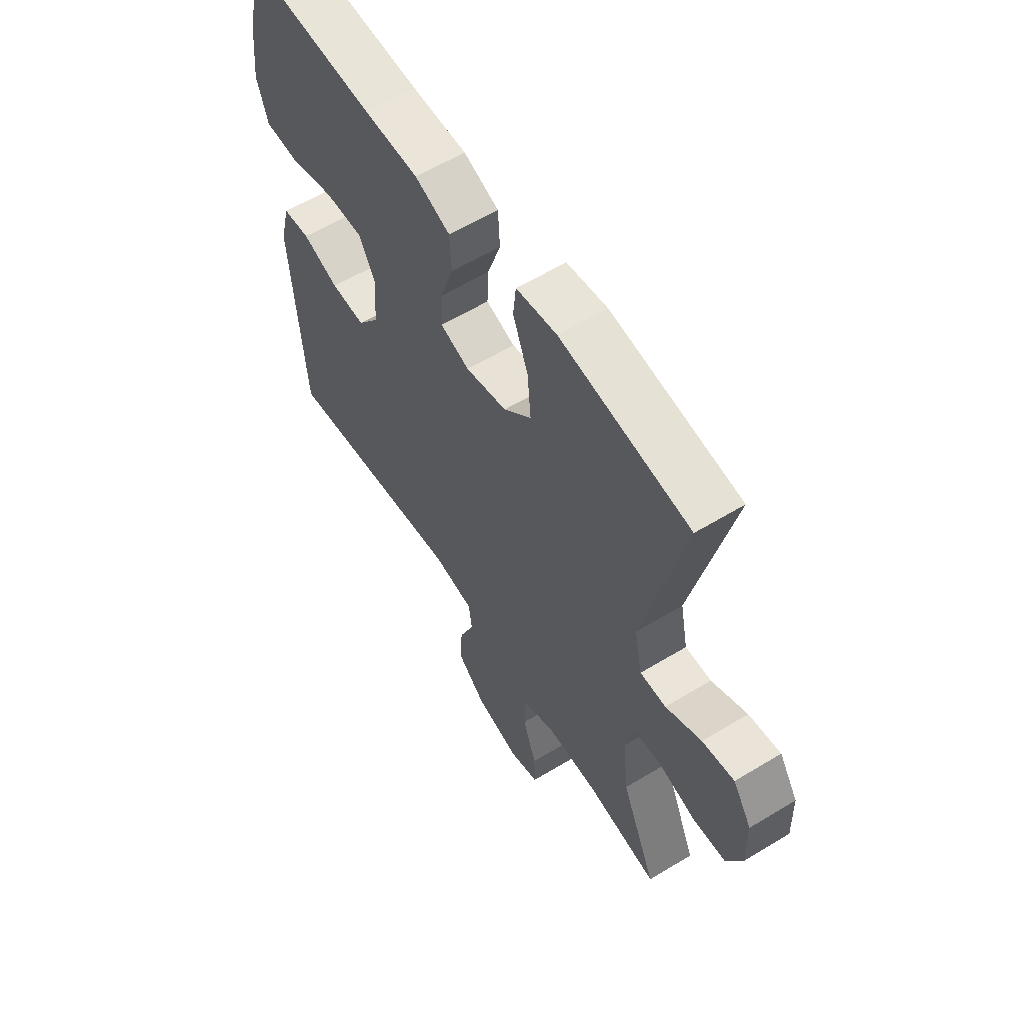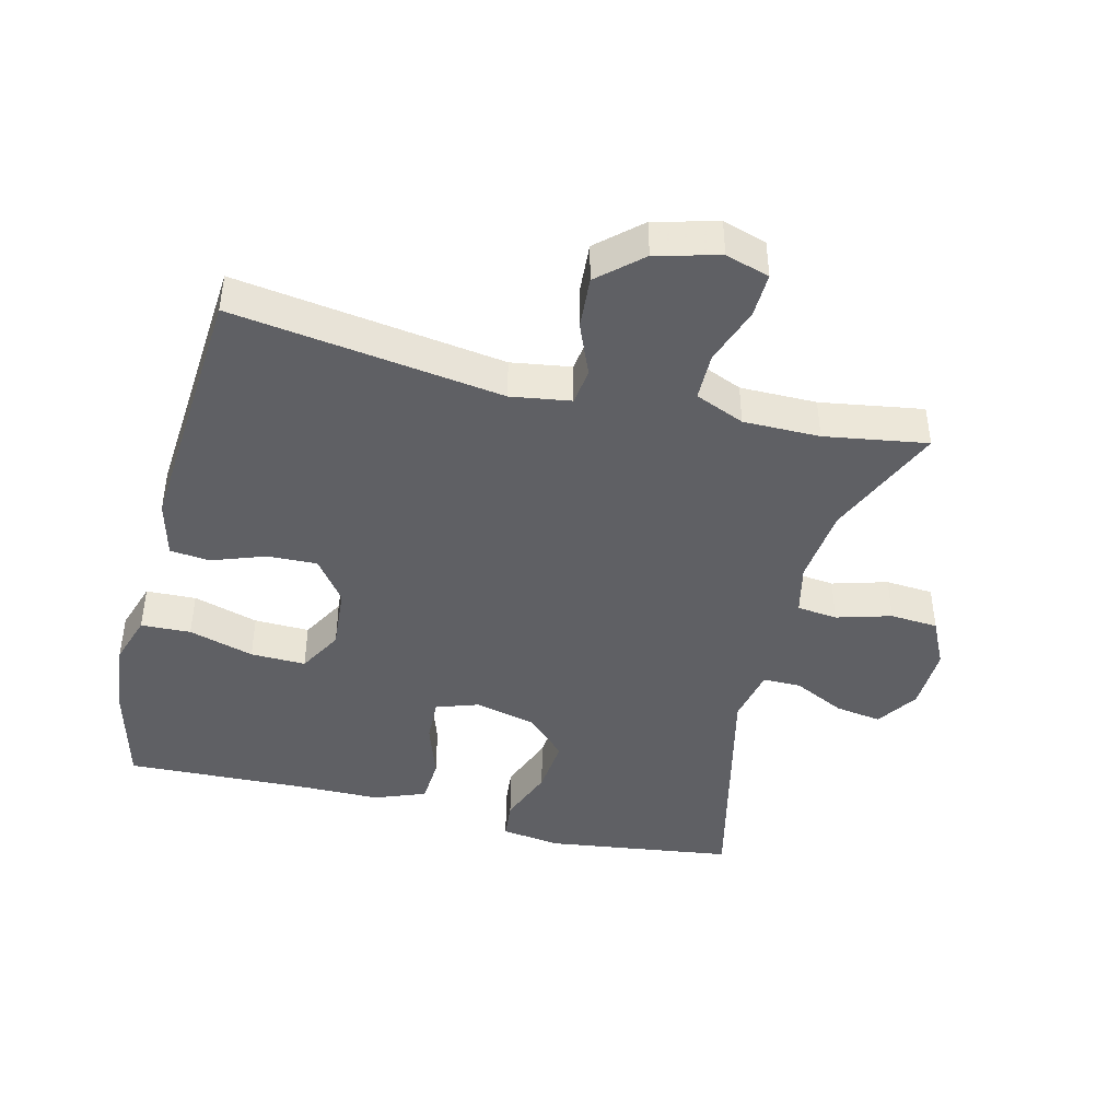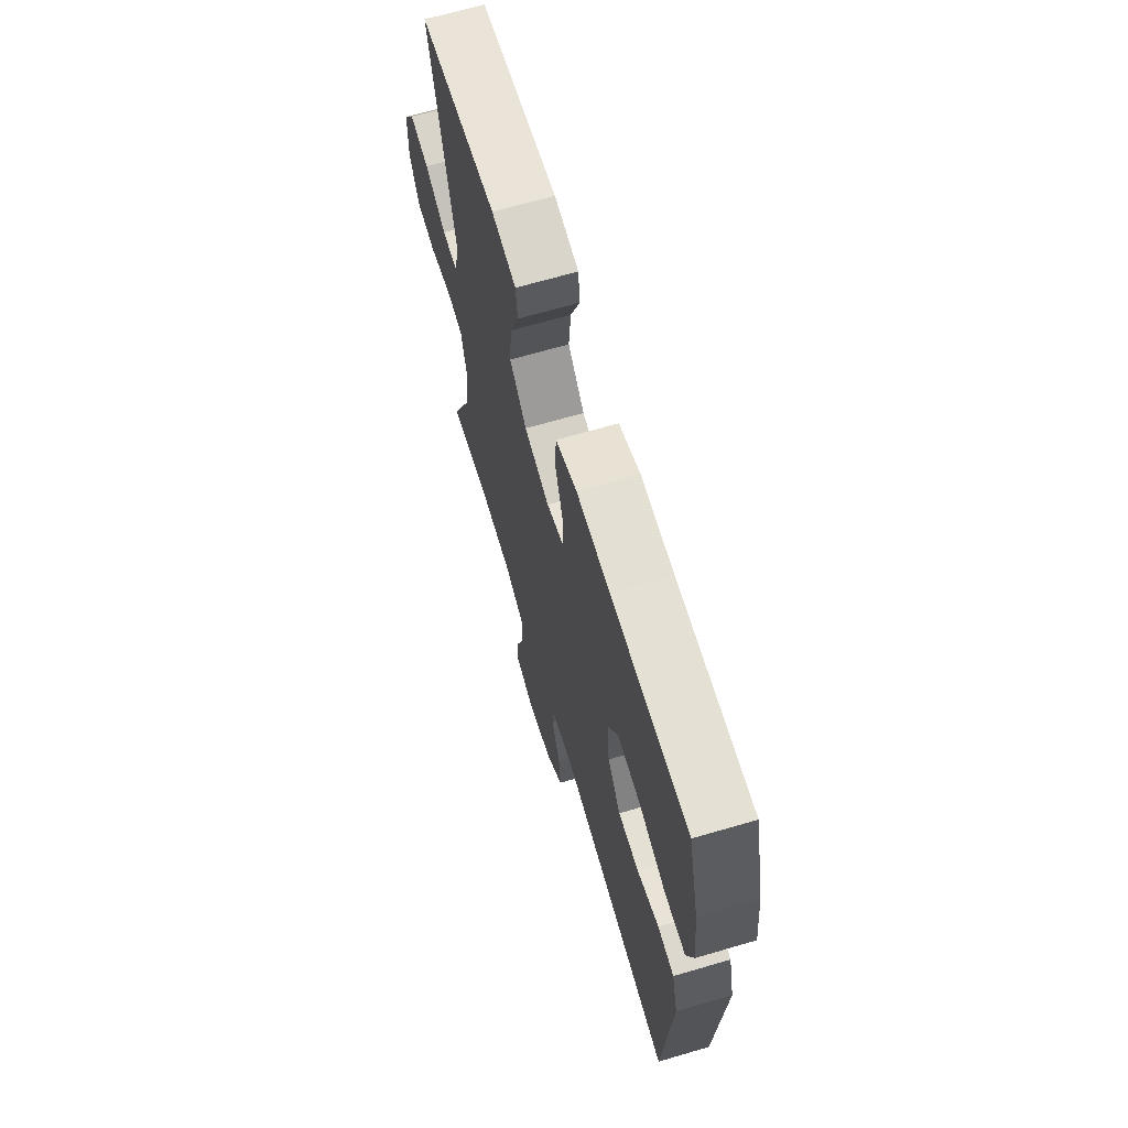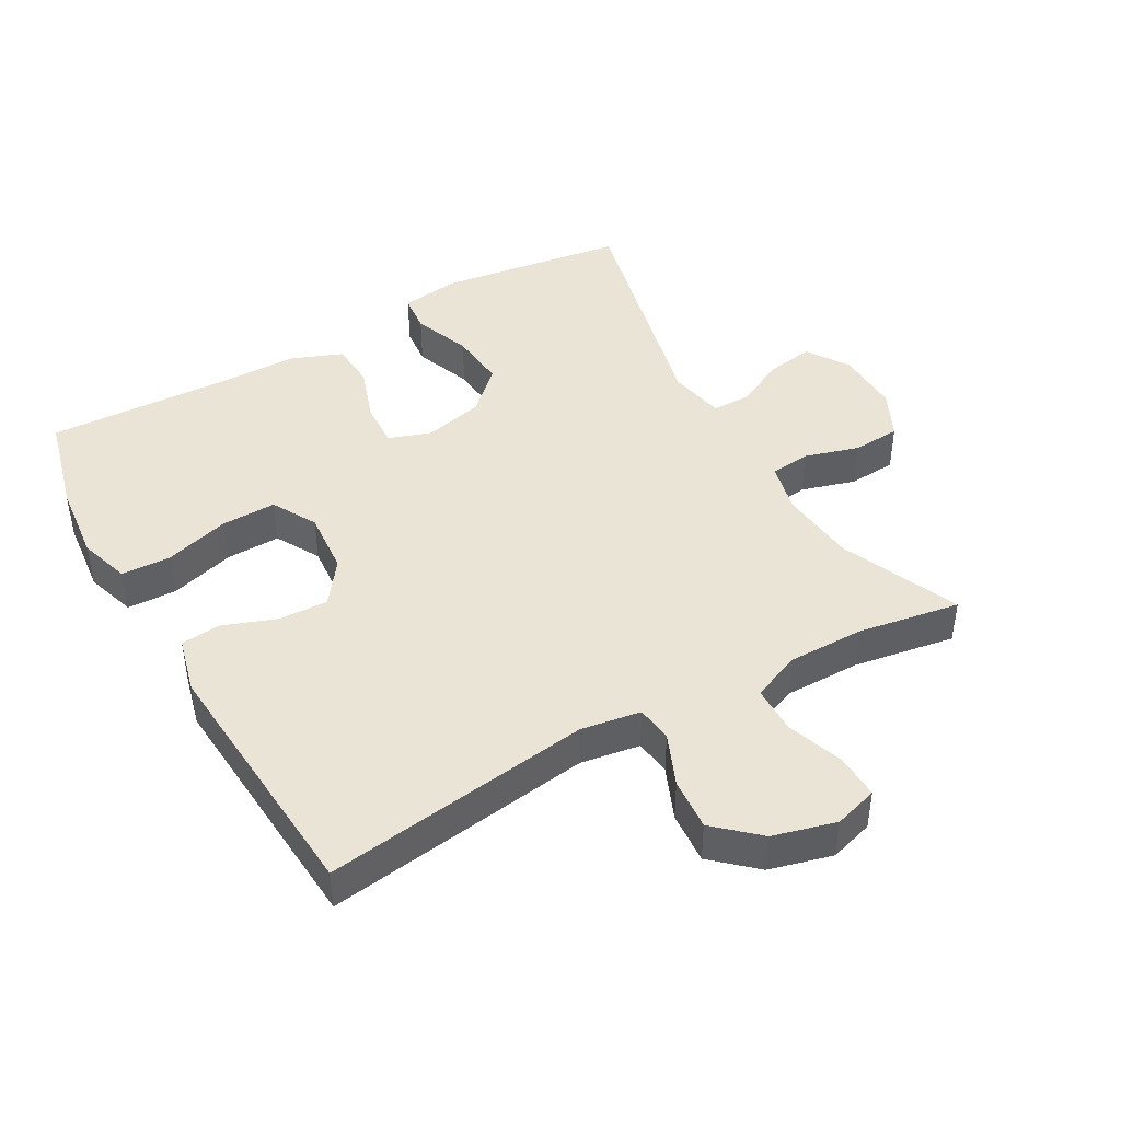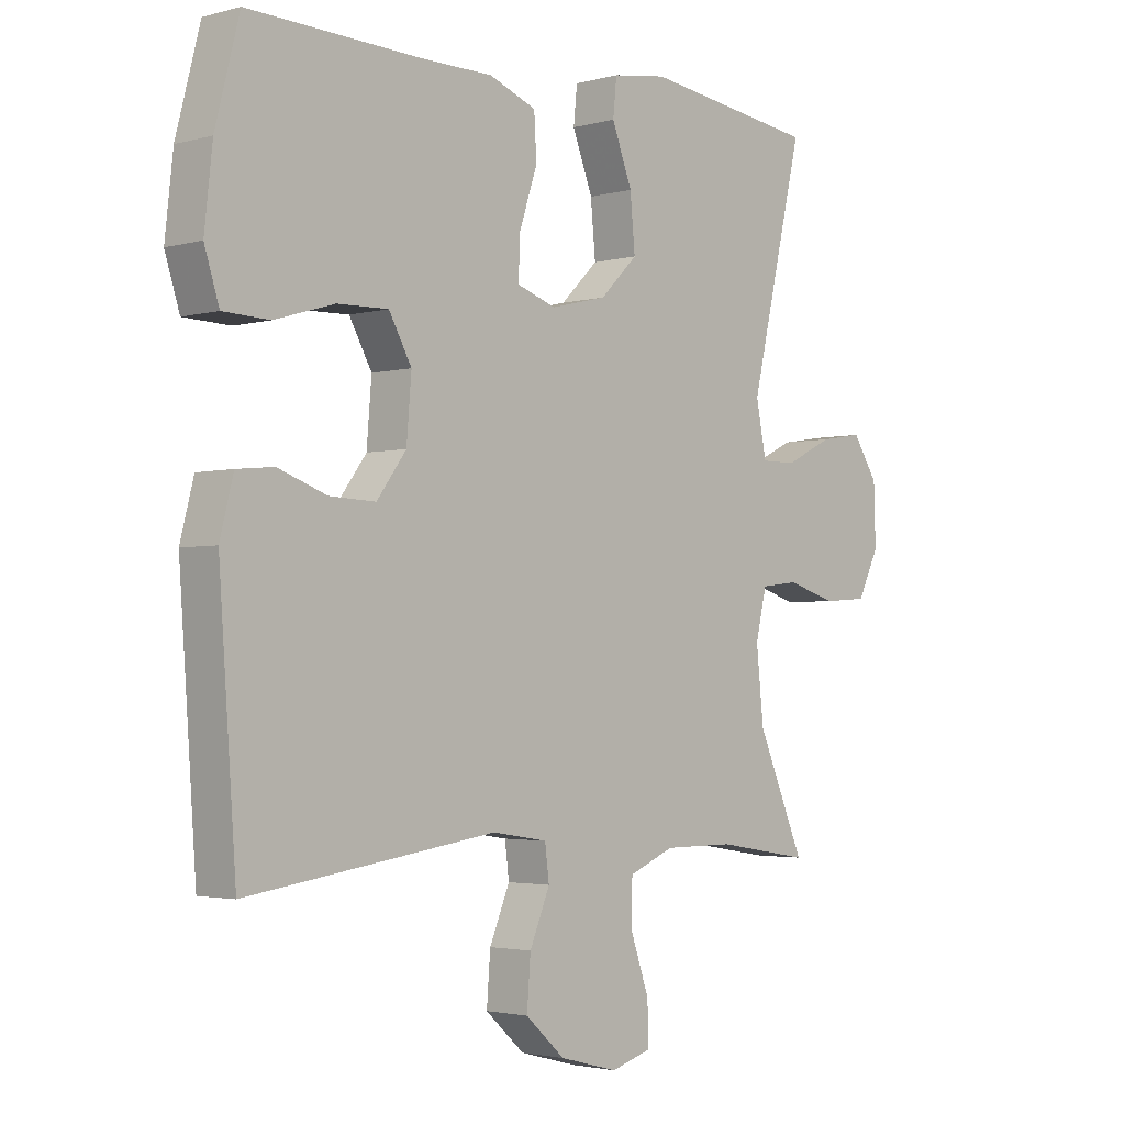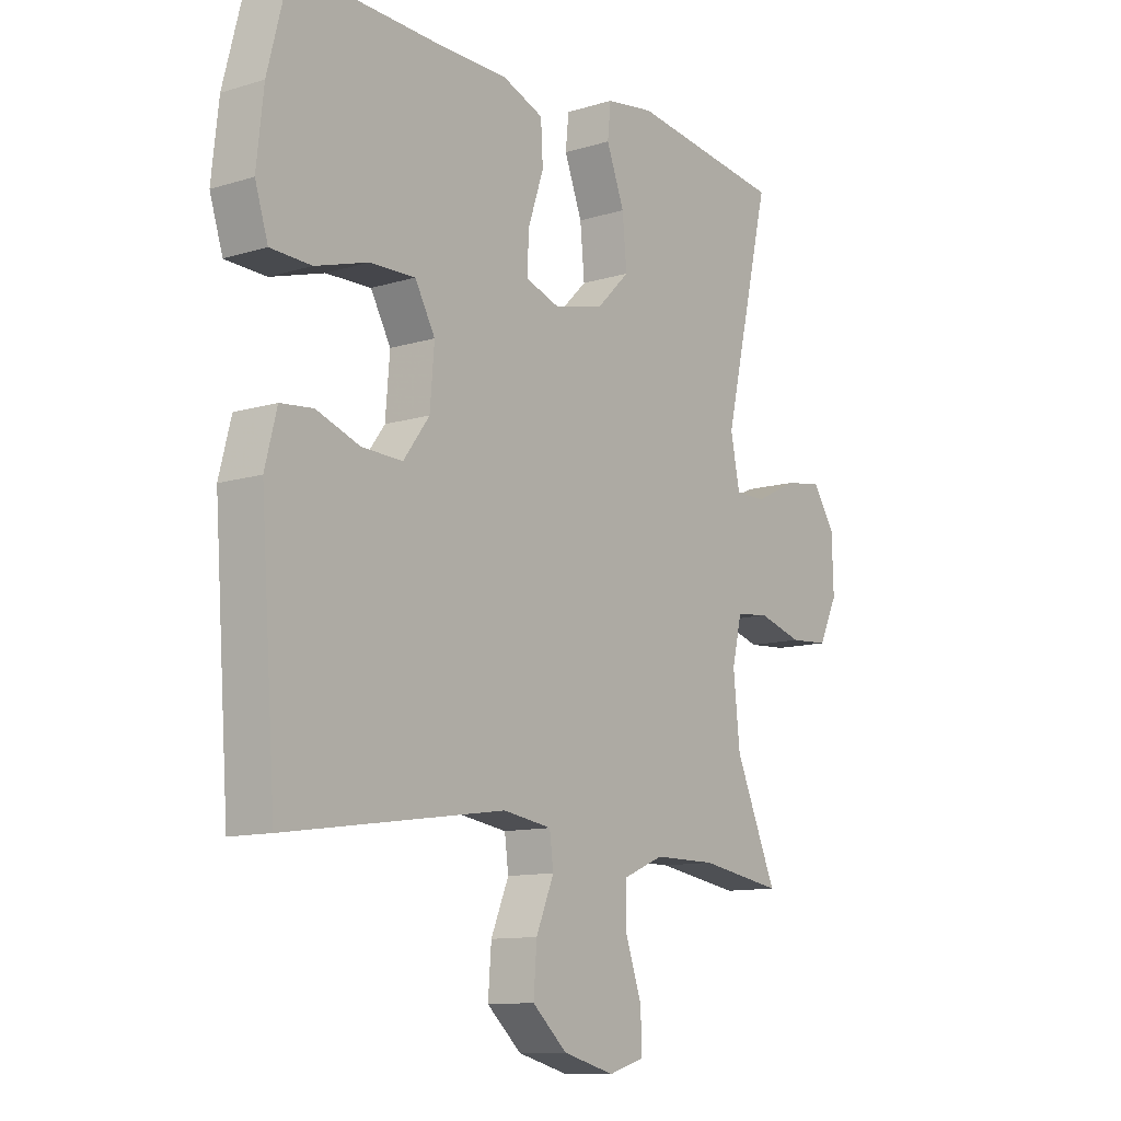
<metadata>
{"format":"obj","ext":"obj","renderer":"f3d","projection":"perspective","resolution":1024,"background":"white","views":[{"elev":59.2,"azim":-122.0,"up":"+Z"},{"elev":-43.3,"azim":165.9,"up":"+Y"},{"elev":67.1,"azim":73.6,"up":"+Z"},{"elev":43.8,"azim":150.6,"up":"+Y"},{"elev":-2.6,"azim":133.4,"up":"+Z"},{"elev":-11.2,"azim":126.9,"up":"+Z"}]}
</metadata>
<code>
v -0.5 0.07 0.5
v -0.217 0.07 0.539
v -0.128 0.07 0.526
v -0.122 0.07 0.467
v -0.155 0.07 0.38
v -0.163 0.07 0.294
v -0.102 0.07 0.234
v -0.011 0.07 0.212
v 0.053 0.07 0.234
v 0.05 0.07 0.302
v 0.021 0.07 0.388
v 0.025 0.07 0.458
v 0.102 0.07 0.488
v 0.222 0.07 0.489
v 0.5 0.07 0.5
v 0.539 0.07 0.348
v 0.552 0.07 0.229
v 0.528 0.07 0.153
v 0.453 0.07 0.15
v 0.355 0.07 0.179
v 0.272 0.07 0.181
v 0.235 0.07 0.114
v 0.243 0.07 0.017
v 0.291 0.07 -0.048
v 0.366 0.07 -0.045
v 0.446 0.07 -0.016
v 0.506 0.07 -0.022
v 0.528 0.07 -0.108
v 0.5 0.07 -0.5
v 0.095 0.07 -0.442
v 0.005 0.07 -0.456
v -0.002 0.07 -0.511
v 0.031 0.07 -0.59
v 0.037 0.07 -0.669
v -0.027 0.07 -0.727
v -0.122 0.07 -0.752
v -0.188 0.07 -0.732
v -0.186 0.07 -0.665
v -0.156 0.07 -0.578
v -0.157 0.07 -0.506
v -0.231 0.07 -0.475
v -0.346 0.07 -0.475
v -0.5 0.07 -0.5
v -0.423 0.07 -0.321
v -0.411 0.07 -0.205
v -0.429 0.07 -0.128
v -0.49 0.07 -0.121
v -0.572 0.07 -0.145
v -0.644 0.07 -0.14
v -0.679 0.07 -0.068
v -0.676 0.07 0.03
v -0.635 0.07 0.093
v -0.565 0.07 0.082
v -0.487 0.07 0.044
v -0.43 0.07 0.044
v -0.413 0.07 0.129
v -0.5 0 0.5
v -0.217 0 0.539
v -0.128 0 0.526
v -0.122 0 0.467
v -0.155 0 0.38
v -0.163 0 0.294
v -0.102 0 0.234
v -0.011 0 0.212
v 0.053 0 0.234
v 0.05 0 0.302
v 0.021 0 0.388
v 0.025 0 0.458
v 0.102 0 0.488
v 0.222 0 0.489
v 0.5 0 0.5
v 0.539 0 0.348
v 0.552 0 0.229
v 0.528 0 0.153
v 0.453 0 0.15
v 0.355 0 0.179
v 0.272 0 0.181
v 0.235 0 0.114
v 0.243 0 0.017
v 0.291 0 -0.048
v 0.366 0 -0.045
v 0.446 0 -0.016
v 0.506 0 -0.022
v 0.528 0 -0.108
v 0.5 0 -0.5
v 0.095 0 -0.442
v 0.005 0 -0.456
v -0.002 0 -0.511
v 0.031 0 -0.59
v 0.037 0 -0.669
v -0.027 0 -0.727
v -0.122 0 -0.752
v -0.188 0 -0.732
v -0.186 0 -0.665
v -0.156 0 -0.578
v -0.157 0 -0.506
v -0.231 0 -0.475
v -0.346 0 -0.475
v -0.5 0 -0.5
v -0.423 0 -0.321
v -0.411 0 -0.205
v -0.429 0 -0.128
v -0.49 0 -0.121
v -0.572 0 -0.145
v -0.644 0 -0.14
v -0.679 0 -0.068
v -0.676 0 0.03
v -0.635 0 0.093
v -0.565 0 0.082
v -0.487 0 0.044
v -0.43 0 0.044
v -0.413 0 0.129
f 51 52 53 54
f 51 54 55
f 50 51 55
f 47 48 49 50
f 46 47 50 55
f 45 46 55 56
f 42 43 44
f 41 42 44 45
f 40 41 45 56
f 36 37 38 39
f 36 39 40
f 35 36 40
f 32 33 34 35
f 32 35 40 56
f 27 28 29 30
f 25 26 27 30
f 24 25 30 31
f 23 24 31
f 22 23 31
f 17 18 19 20
f 17 20 21
f 14 15 16 17
f 14 17 21
f 13 14 21 22
f 10 11 12 13
f 9 10 13 22
f 2 3 4 5
f 2 5 6
f 1 2 6
f 31 32 56 1
f 8 9 22 31
f 7 8 31
f 1 6 7 31
f 110 109 108 107
f 111 110 107
f 111 107 106
f 106 105 104 103
f 111 106 103 102
f 112 111 102 101
f 100 99 98
f 101 100 98 97
f 112 101 97 96
f 95 94 93 92
f 96 95 92
f 96 92 91
f 91 90 89 88
f 112 96 91 88
f 86 85 84 83
f 86 83 82 81
f 87 86 81 80
f 87 80 79
f 87 79 78
f 76 75 74 73
f 77 76 73
f 73 72 71 70
f 77 73 70
f 78 77 70 69
f 69 68 67 66
f 78 69 66 65
f 61 60 59 58
f 62 61 58
f 62 58 57
f 57 112 88 87
f 87 78 65 64
f 87 64 63
f 87 63 62 57
f 1 57 58 2
f 2 58 59 3
f 3 59 60 4
f 4 60 61 5
f 5 61 62 6
f 6 62 63 7
f 7 63 64 8
f 8 64 65 9
f 9 65 66 10
f 10 66 67 11
f 11 67 68 12
f 12 68 69 13
f 13 69 70 14
f 14 70 71 15
f 15 71 72 16
f 16 72 73 17
f 17 73 74 18
f 18 74 75 19
f 19 75 76 20
f 20 76 77 21
f 21 77 78 22
f 22 78 79 23
f 23 79 80 24
f 24 80 81 25
f 25 81 82 26
f 26 82 83 27
f 27 83 84 28
f 28 84 85 29
f 29 85 86 30
f 30 86 87 31
f 31 87 88 32
f 32 88 89 33
f 33 89 90 34
f 34 90 91 35
f 35 91 92 36
f 36 92 93 37
f 37 93 94 38
f 38 94 95 39
f 39 95 96 40
f 40 96 97 41
f 41 97 98 42
f 42 98 99 43
f 43 99 100 44
f 44 100 101 45
f 45 101 102 46
f 46 102 103 47
f 47 103 104 48
f 48 104 105 49
f 49 105 106 50
f 50 106 107 51
f 51 107 108 52
f 52 108 109 53
f 53 109 110 54
f 54 110 111 55
f 55 111 112 56
f 56 112 57 1

</code>
